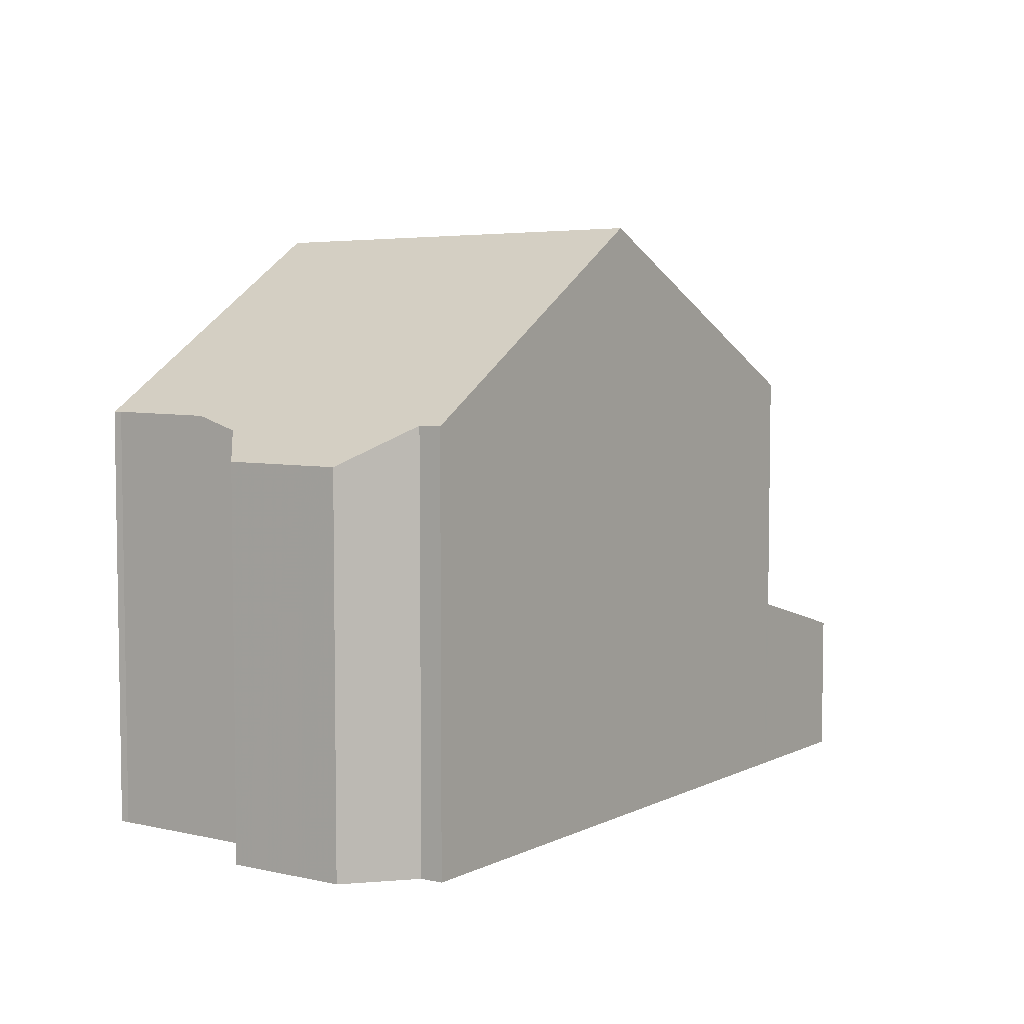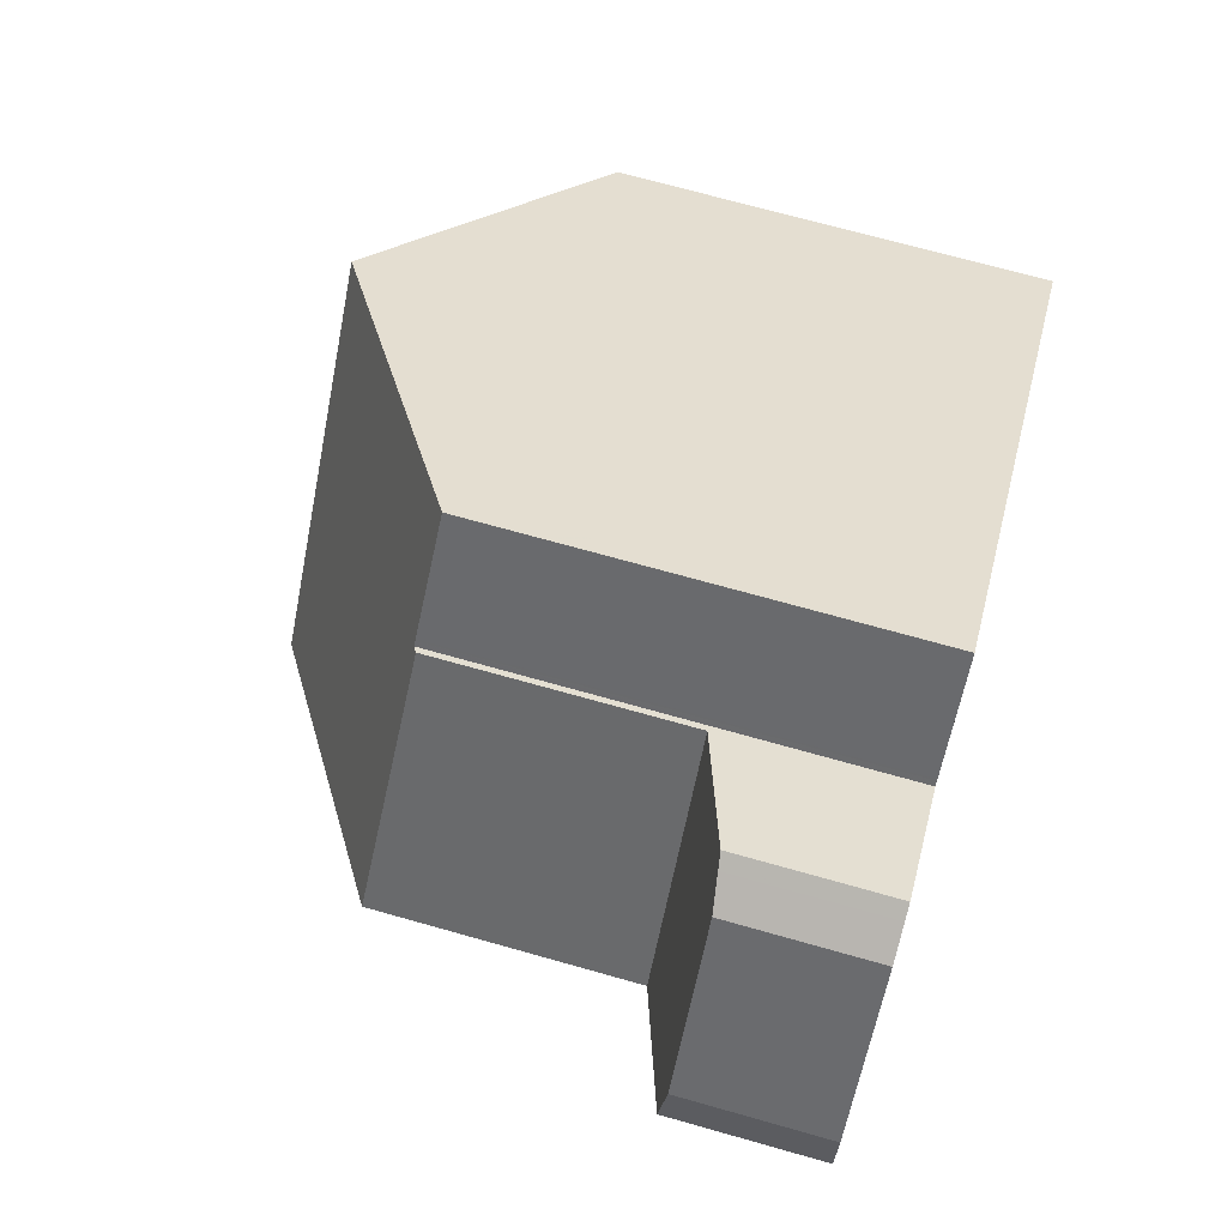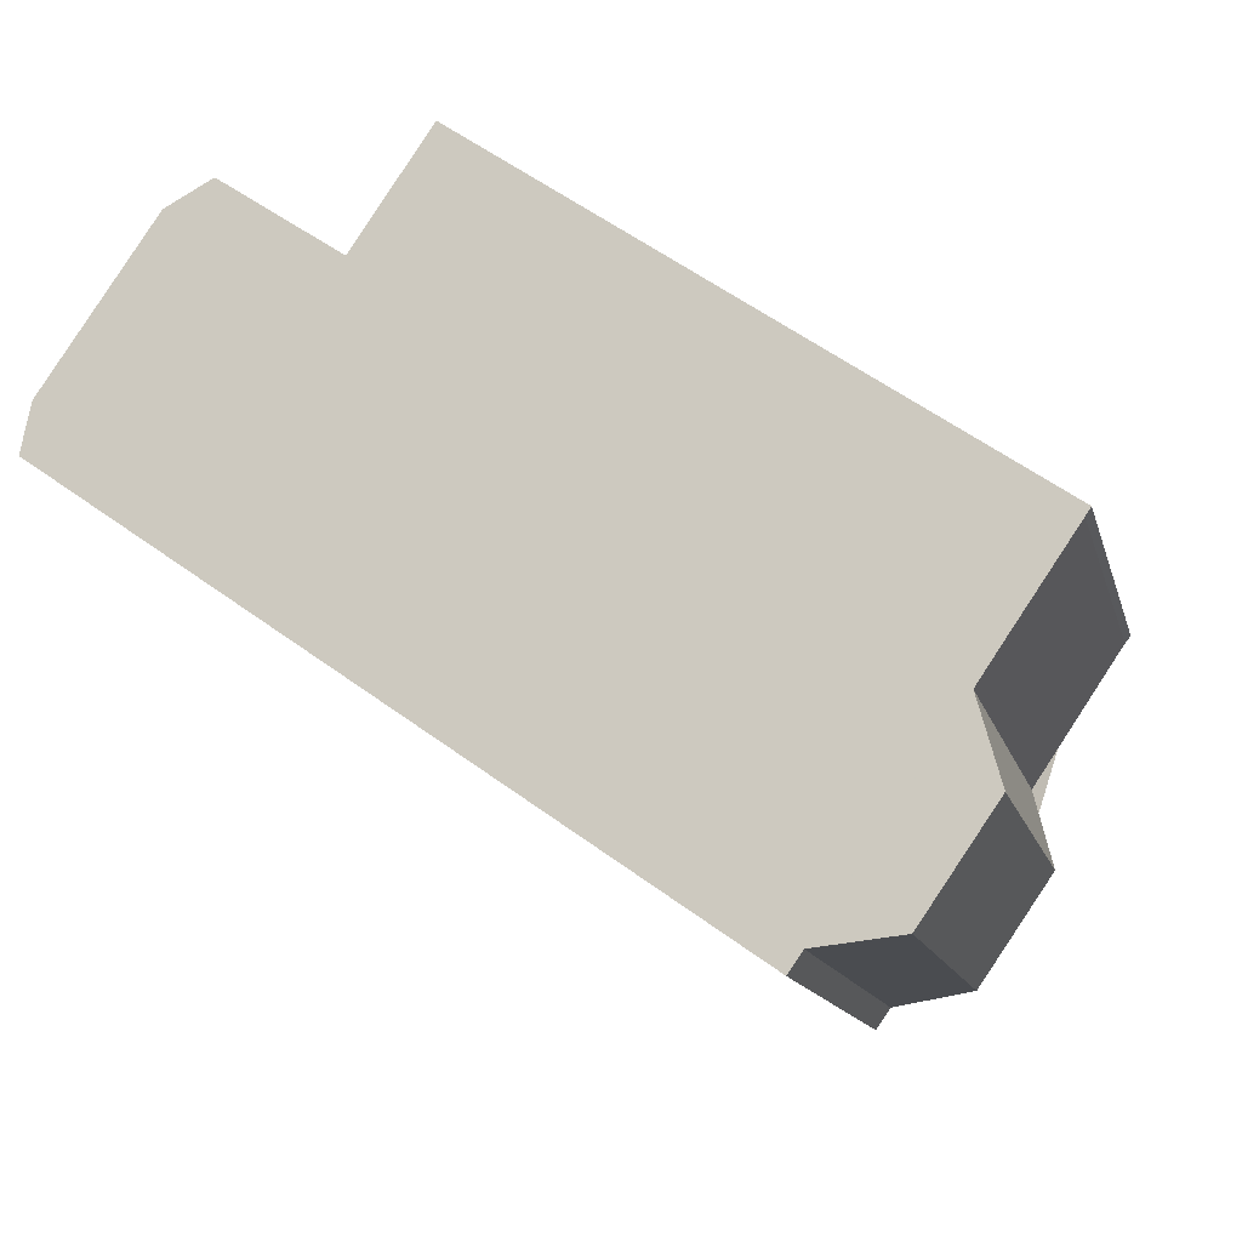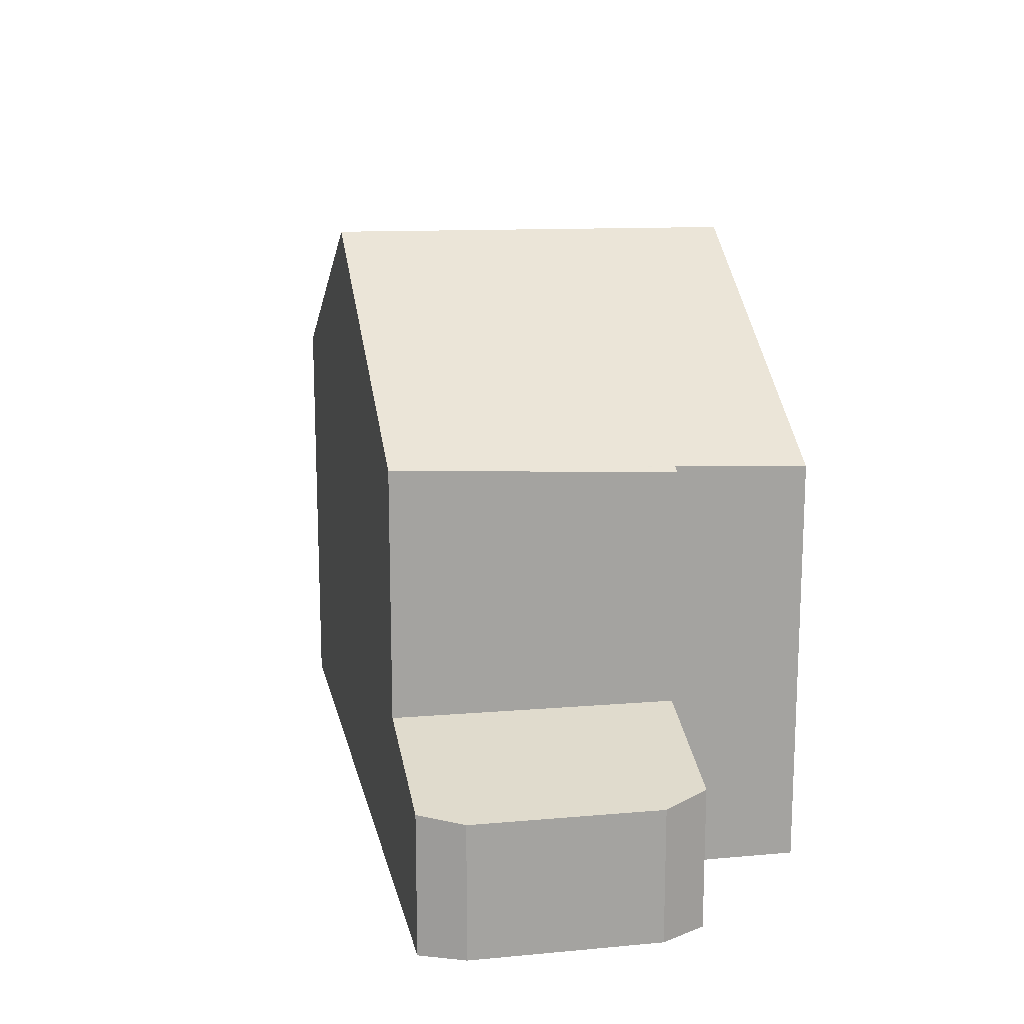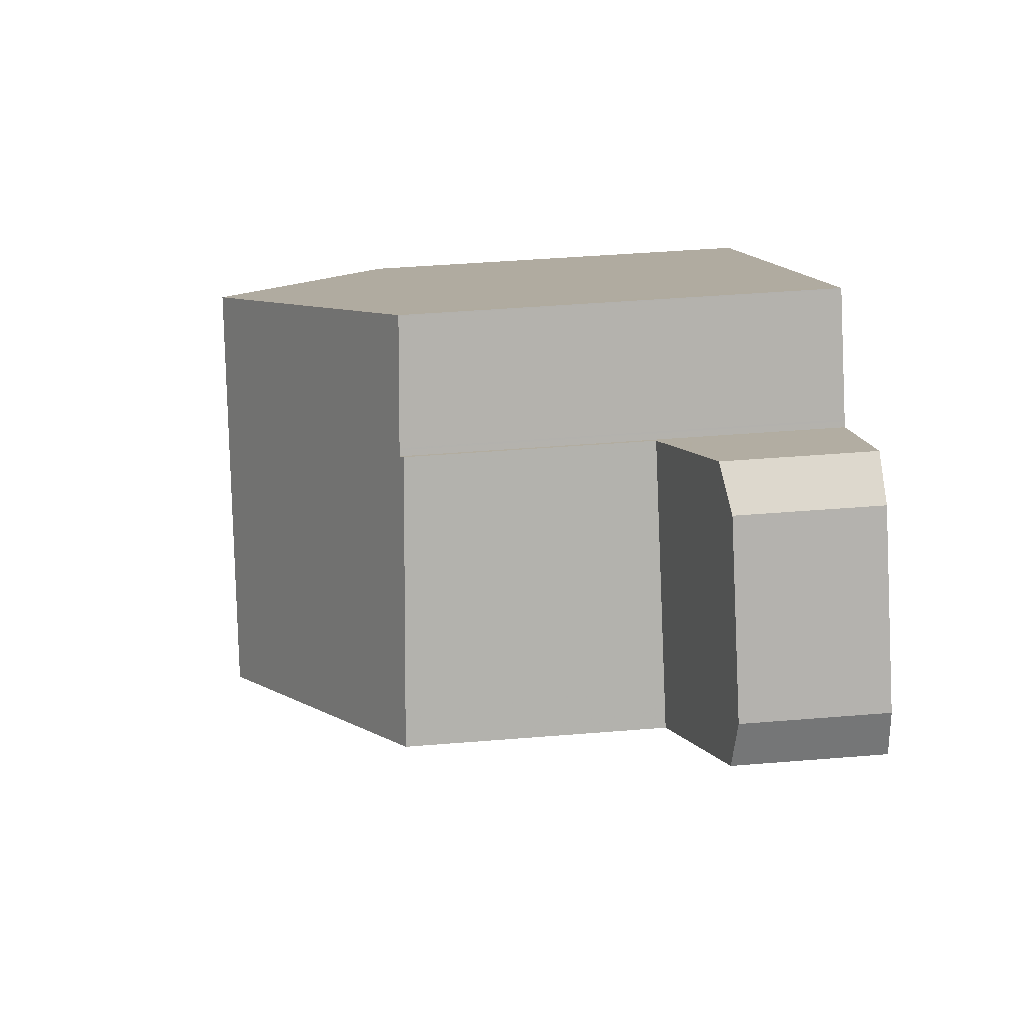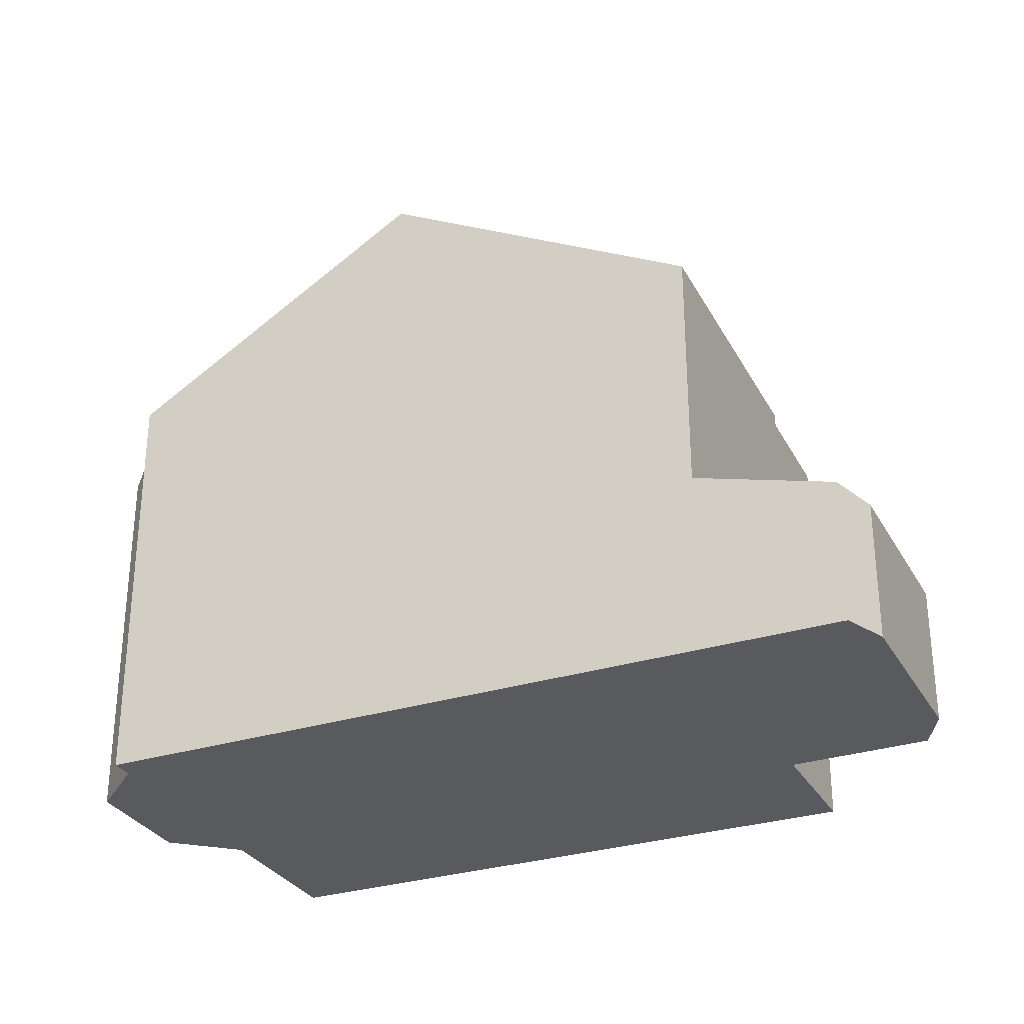
<metadata>
{"format":"obj","ext":"obj","renderer":"f3d","projection":"perspective","resolution":1024,"background":"white","views":[{"elev":6.0,"azim":-20.3,"up":"+Z"},{"elev":70.0,"azim":105.8,"up":"+Y"},{"elev":-13.8,"azim":-166.1,"up":"+Y"},{"elev":17.3,"azim":113.7,"up":"+Z"},{"elev":45.3,"azim":84.6,"up":"+Y"},{"elev":-30.5,"azim":59.2,"up":"+Z"}]}
</metadata>
<code>
v -817.8 -1036 6.063
v -816.7 -1038 6.167
v -821.9 -1047 6.155
v -822.1 -1046 6.153
v -823.2 -1046 5.624
v -824.2 -1045 5.613
v -823.9 -1044 6.142
v -825.2 -1042 6.145
v -825.3 -1042 6.138
v -815 -1037 2.102
v -814.4 -1037 2.009
v -812.8 -1039 2.026
v -812.7 -1040 2.107
v -818.2 -1044 8.828
v -821.8 -1039 8.656
v -818.1 -1037 6.27
v -814.8 -1042 6.602
v -814.9 -1041 6.584
v -814.9 -1041 6.553
v -814.7 -1042 6.57
v -818.1 -1037 6.238
v -821.8 -1039 8.656
v -818.2 -1044 8.828
v -814.4 -1041 6.339
v -816.7 -1038 6.114
v -812.8 -1040 2.138
v -815.1 -1037 2.105
v -814.4 -1041 2.68
v -816.7 -1038 2.647
v -816.7 -1038 2.647
v -814.4 -1041 2.68
v -812.7 -1040 2.09
v -814.8 -1037 2.074
v -818.4 -1044 8.819
v -822 -1046 6.153
v -818.4 -1044 8.819
v -812.8 -1040 2.09
v -812.8 -1040 2.066
v -814.5 -1041 6.322
v -814.5 -1041 2.678
v -814.5 -1041 2.678
v -813 -1040 2.135
v -822.5 -1046 5.966
v -824 -1044 5.97
v -820.8 -1041 8.707
v -820.8 -1041 8.707
v -817.1 -1038 6.371
v -817.1 -1038 6.34
v -816.8 -1038 6.162
v -824.3 -1043 6.143
v -816.8 -1038 6.175
v -814.6 -1041 6.361
v -814.4 -1041 6.376
v -817.9 -1036 6.085
v -816.7 -1038 6.114
v -814.5 -1041 6.322
v -814.4 -1041 6.339
v -816.3 -1038 6.153
v -816.3 -1038 2.653
v -816.3 -1038 2.653
v -814.7 -1037 2.111
v -820.2 -1041 8.731
v -814.6 -1037 2.076
v -824.1 -1044 5.934
v -824 -1044 5.97
v -820.2 -1041 8.731
v -816.7 -1039 6.416
v -816.6 -1039 6.384
v -816.3 -1039 6.213
v -814.4 -1037 2.01
v -816.3 -1038 6.153
v -816.7 -1038 6.166
v -816.3 -1039 6.201
v -814.6 -1041 6.349
v -814.4 -1041 6.364
v -817.8 -1036 6.073
v -816.8 -1038 6.161
v -821.8 -1039 8.656
v -821.8 -1039 8.656
v -822.6 -1040 8.105
v -818.1 -1037 6.271
v -818.1 -1037 6.239
v -817.8 -1036 6.086
v -817.8 -1036 6.074
v -817.8 -1036 6.064
v -815.3 -1040 6.247
v -815.3 -1040 2.667
v -815.3 -1040 2.667
v -813.7 -1039 2.124
v -819.2 -1043 8.78
v -813.6 -1039 2.083
v -823.5 -1046 5.62
v -823.1 -1045 5.967
v -813.4 -1039 2.02
v -819.2 -1043 8.78
v -815.7 -1040 6.509
v -815.7 -1040 6.478
v -815.4 -1040 6.295
v -815.4 -1040 6.283
v -815.3 -1040 6.247
v -814.7 -1041 6.308
v -814.7 -1041 2.676
v -814.7 -1041 2.676
v -813.1 -1040 2.134
v -818.6 -1043 8.81
v -812.9 -1040 2.089
v -822.6 -1046 5.928
v -822.5 -1046 5.966
v -812.8 -1040 2.039
v -818.6 -1043 8.81
v -815.1 -1041 6.57
v -815 -1041 6.538
v -814.7 -1041 6.349
v -814.7 -1041 6.337
v -814.7 -1041 6.308
v -817.8 -1036 6.064
v -817.8 -1036 6.063
v -817.8 -1036 -8.882e-16
v -817.8 -1036 0
v -816.7 -1038 6.166
v -816.7 -1038 6.167
v -816.7 -1038 8.882e-16
v -816.7 -1038 -8.882e-16
v -822 -1046 6.153
v -821.9 -1047 6.155
v -821.9 -1047 0
v -822 -1046 0
v -822.5 -1046 5.966
v -822.1 -1046 6.153
v -822.1 -1046 -8.882e-16
v -822.5 -1046 0
v -823.5 -1046 5.62
v -823.2 -1046 5.624
v -823.2 -1046 0
v -823.5 -1046 0
v -824.1 -1044 5.934
v -824.2 -1045 5.613
v -824.2 -1045 0
v -824.1 -1044 8.882e-16
v -824.3 -1043 6.143
v -823.9 -1044 6.142
v -823.9 -1044 0
v -824.3 -1043 8.882e-16
v -825.3 -1042 6.138
v -825.2 -1042 6.145
v -825.2 -1042 8.882e-16
v -825.3 -1042 0
v -822.6 -1040 8.105
v -825.3 -1042 6.138
v -825.3 -1042 0
v -822.6 -1040 0
v -814.8 -1037 2.074
v -815 -1037 2.102
v -815 -1037 0
v -814.8 -1037 0
v -814.4 -1037 2.01
v -814.4 -1037 2.009
v -814.4 -1037 0
v -814.4 -1037 0
v -812.8 -1040 2.039
v -812.8 -1039 2.026
v -812.8 -1039 4.441e-16
v -812.8 -1040 0
v -812.8 -1040 2.138
v -812.7 -1040 2.107
v -812.7 -1040 0
v -812.8 -1040 0
v -818.1 -1037 6.27
v -821.8 -1039 8.656
v -821.8 -1039 0
v -818.1 -1037 -8.882e-16
v -818.1 -1037 6.238
v -818.1 -1037 6.27
v -818.1 -1037 -8.882e-16
v -818.1 -1037 0
v -818.2 -1044 8.828
v -814.8 -1042 6.602
v -814.8 -1042 -8.882e-16
v -818.2 -1044 1.776e-15
v -814.8 -1042 6.602
v -814.7 -1042 6.57
v -814.7 -1042 8.882e-16
v -814.8 -1042 -8.882e-16
v -817.9 -1036 6.085
v -818.1 -1037 6.238
v -818.1 -1037 0
v -817.9 -1036 0
v -821.9 -1047 6.155
v -818.2 -1044 8.828
v -818.2 -1044 1.776e-15
v -821.9 -1047 0
v -814.4 -1041 2.68
v -812.8 -1040 2.138
v -812.8 -1040 0
v -814.4 -1041 0
v -815 -1037 2.102
v -815.1 -1037 2.105
v -815.1 -1037 0
v -815 -1037 0
v -815.1 -1037 2.105
v -816.7 -1038 2.647
v -816.7 -1038 0
v -815.1 -1037 0
v -812.7 -1040 2.107
v -812.7 -1040 2.09
v -812.7 -1040 0
v -812.7 -1040 0
v -814.4 -1037 2.009
v -814.8 -1037 2.074
v -814.8 -1037 0
v -814.4 -1037 0
v -822.1 -1046 6.153
v -822 -1046 6.153
v -822 -1046 0
v -822.1 -1046 -8.882e-16
v -812.7 -1040 2.09
v -812.8 -1040 2.066
v -812.8 -1040 0
v -812.7 -1040 0
v -822.6 -1046 5.928
v -822.5 -1046 5.966
v -822.5 -1046 0
v -822.6 -1046 0
v -823.9 -1044 6.142
v -824 -1044 5.97
v -824 -1044 0
v -823.9 -1044 0
v -816.7 -1038 6.167
v -816.8 -1038 6.162
v -816.8 -1038 8.882e-16
v -816.7 -1038 8.882e-16
v -825.2 -1042 6.145
v -824.3 -1043 6.143
v -824.3 -1043 8.882e-16
v -825.2 -1042 8.882e-16
v -814.7 -1042 6.57
v -814.4 -1041 6.376
v -814.4 -1041 0
v -814.7 -1042 8.882e-16
v -817.8 -1036 6.073
v -817.9 -1036 6.085
v -817.9 -1036 0
v -817.8 -1036 0
v -814.4 -1041 6.364
v -814.4 -1041 6.339
v -814.4 -1041 0
v -814.4 -1041 0
v -824 -1044 5.97
v -824.1 -1044 5.934
v -824.1 -1044 8.882e-16
v -824 -1044 0
v -813.4 -1039 2.02
v -814.4 -1037 2.01
v -814.4 -1037 0
v -813.4 -1039 0
v -816.7 -1038 6.114
v -816.7 -1038 6.166
v -816.7 -1038 -8.882e-16
v -816.7 -1038 0
v -814.4 -1041 6.376
v -814.4 -1041 6.364
v -814.4 -1041 0
v -814.4 -1041 0
v -817.8 -1036 6.063
v -817.8 -1036 6.073
v -817.8 -1036 0
v -817.8 -1036 -8.882e-16
v -816.8 -1038 6.162
v -816.8 -1038 6.161
v -816.8 -1038 8.882e-16
v -816.8 -1038 8.882e-16
v -821.8 -1039 8.656
v -822.6 -1040 8.105
v -822.6 -1040 0
v -821.8 -1039 0
v -816.8 -1038 6.161
v -817.8 -1036 6.064
v -817.8 -1036 0
v -816.8 -1038 8.882e-16
v -824.2 -1045 5.613
v -823.5 -1046 5.62
v -823.5 -1046 0
v -824.2 -1045 0
v -812.8 -1039 2.026
v -813.4 -1039 2.02
v -813.4 -1039 0
v -812.8 -1039 4.441e-16
v -823.2 -1046 5.624
v -822.6 -1046 5.928
v -822.6 -1046 0
v -823.2 -1046 0
v -812.8 -1040 2.066
v -812.8 -1040 2.039
v -812.8 -1040 0
v -812.8 -1040 0
v -821.9 -1047 0
v -822.1 -1046 0
v -823.2 -1046 0
v -824.2 -1045 0
v -823.9 -1044 0
v -825.2 -1042 0
v -825.3 -1042 0
v -817.8 -1036 0
v -816.7 -1038 0
v -815 -1037 0
v -814.4 -1037 0
v -812.8 -1039 0
v -812.7 -1040 0
f 81 47 46 78
f 36 23 3 35
f 38 32 37
f 40 31 24 39
f 82 48 47 81
f 20 17 18 19
f 53 20 19 52
f 83 51 48 82
f 42 26 28 41
f 37 32 13 26 42
f 18 17 14 34
f 105 36 35 4 43 108
f 109 38 37 106
f 102 40 39 101
f 104 42 41 103
f 106 37 42 104
f 108 43 107
f 66 46 47 67
f 67 47 48 68
f 68 48 51 69
f 80 22 79
f 73 69 51 49 2 72
f 75 53 52 74
f 84 77 49 51 83
f 58 25 30 59
f 60 29 27 61
f 61 27 10 33 63
f 64 44 65
f 95 66 67 96
f 96 67 68 97
f 97 68 69 98
f 65 44 7 50 45 62
f 63 33 11 70
f 98 69 73 99
f 72 55 71 73
f 74 56 57 75
f 85 77 84
f 99 73 71 100
f 79 45 50 8 9 80
f 78 15 16 81
f 81 16 21 82
f 82 21 54 83
f 83 54 76 84
f 84 76 1 85
f 86 58 59 87
f 88 60 61 89
f 89 61 63 91
f 92 6 64 65 93
f 93 65 62 90
f 91 63 70 94
f 110 95 96 111
f 111 96 97 112
f 112 97 98 113
f 113 98 99 114
f 114 99 100 115
f 101 86 87 102
f 103 88 89 104
f 104 89 91 106
f 107 5 92 93 108
f 108 93 90 105
f 106 91 94 12 109
f 111 18 34 110
f 112 19 18 111
f 113 52 19 112
f 114 74 52 113
f 115 56 74 114
f 117 118 119 116
f 121 122 123 120
f 125 126 127 124
f 129 130 131 128
f 133 134 135 132
f 137 138 139 136
f 141 142 143 140
f 145 146 147 144
f 149 150 151 148
f 153 154 155 152
f 157 158 159 156
f 161 162 163 160
f 165 166 167 164
f 169 170 171 168
f 173 174 175 172
f 177 178 179 176
f 181 182 183 180
f 185 186 187 184
f 189 190 191 188
f 193 194 195 192
f 197 198 199 196
f 201 202 203 200
f 205 206 207 204
f 209 210 211 208
f 213 214 215 212
f 217 218 219 216
f 221 222 223 220
f 225 226 227 224
f 229 230 231 228
f 233 234 235 232
f 237 238 239 236
f 241 242 243 240
f 245 246 247 244
f 249 250 251 248
f 253 254 255 252
f 257 258 259 256
f 261 262 263 260
f 265 266 267 264
f 269 270 271 268
f 273 274 275 272
f 277 278 279 276
f 281 282 283 280
f 285 286 287 284
f 289 290 291 288
f 293 294 295 292
f 297 298 299 300 301 302 303 304 305 306 307 308 296

</code>
